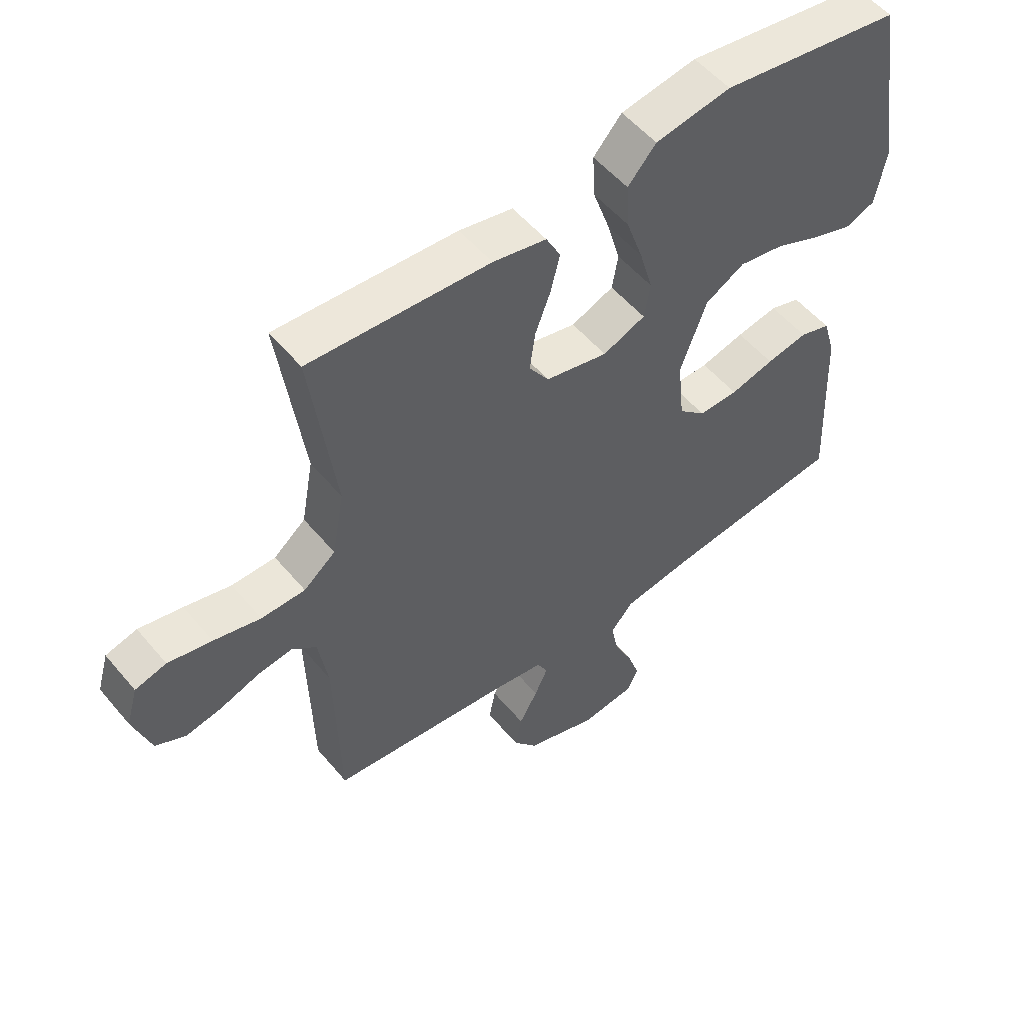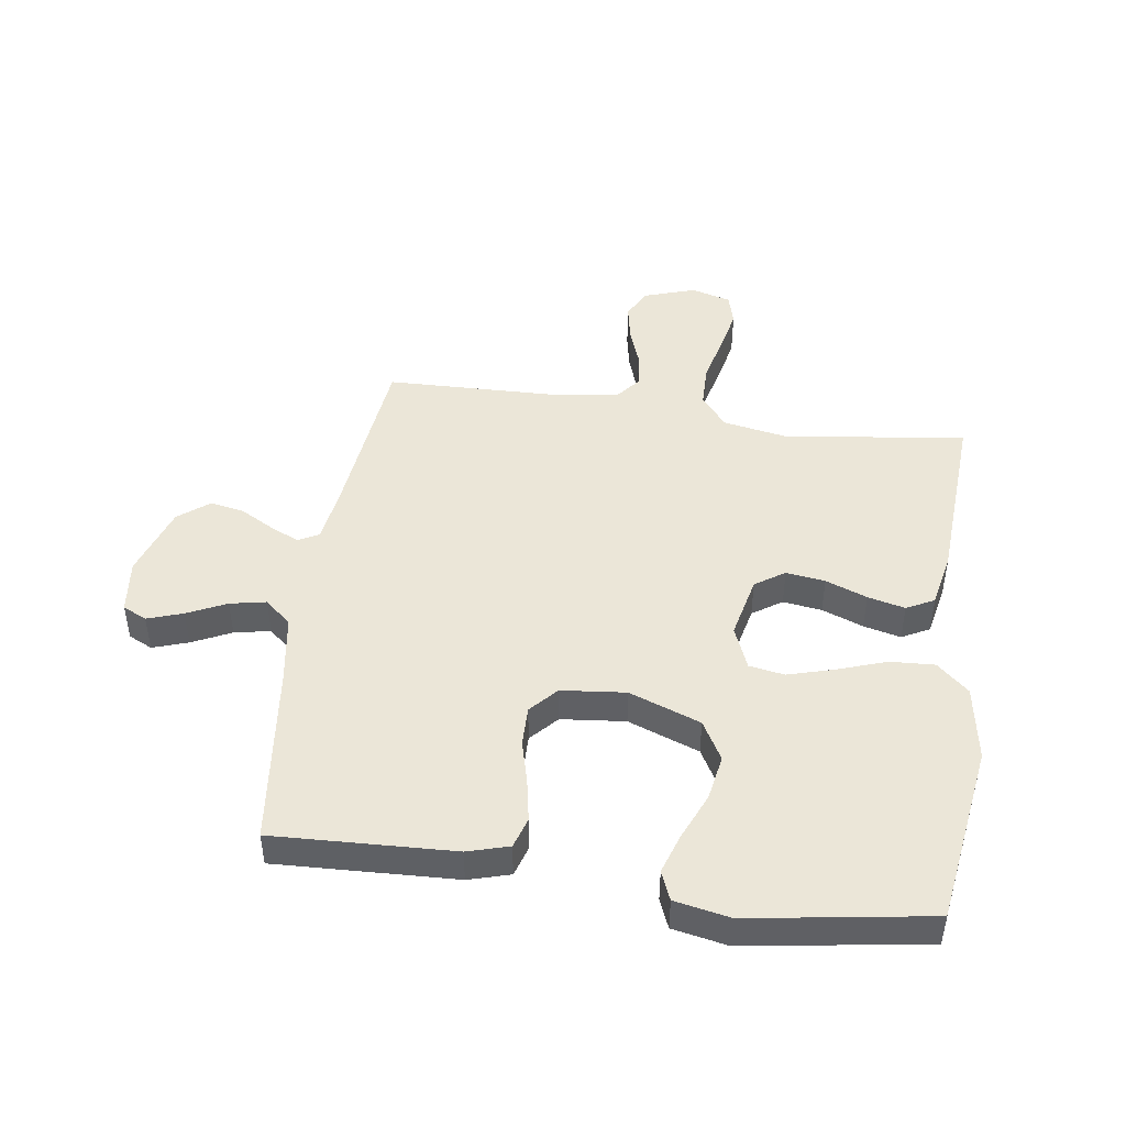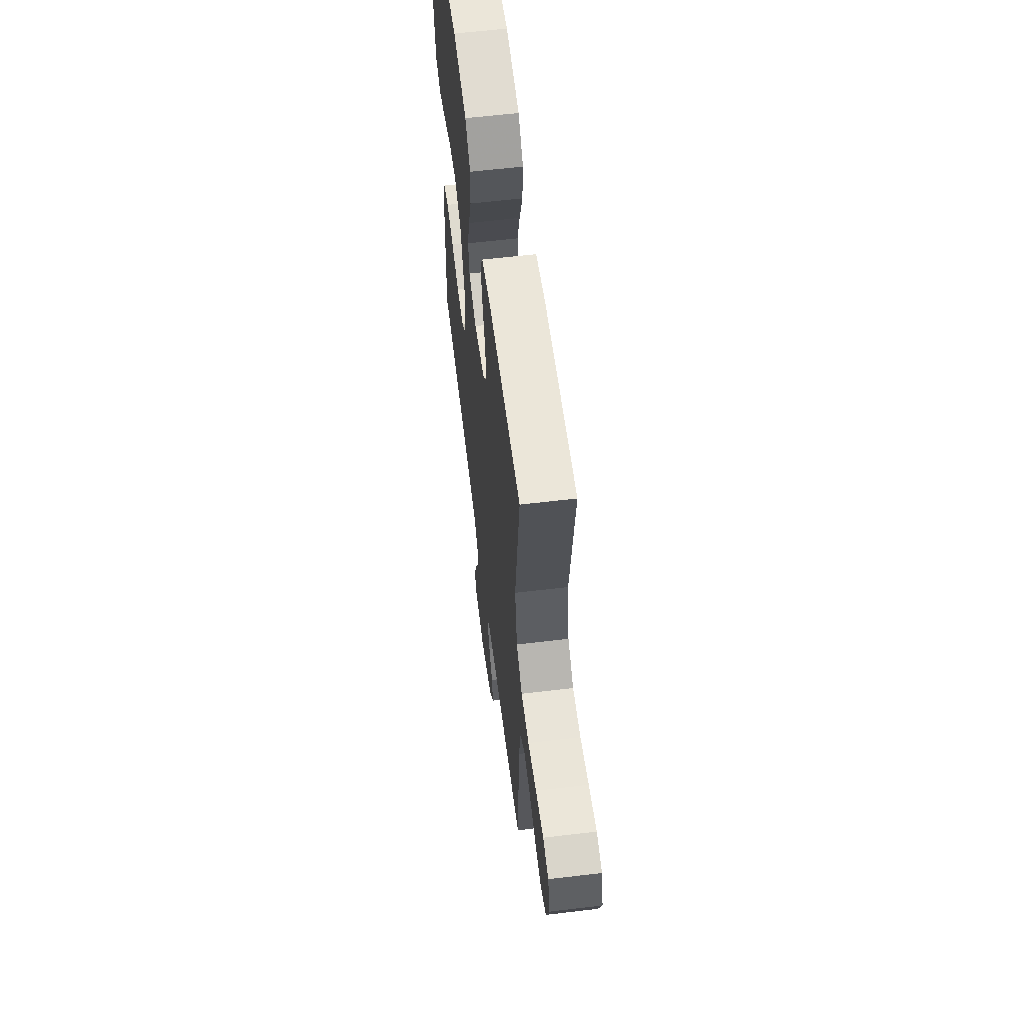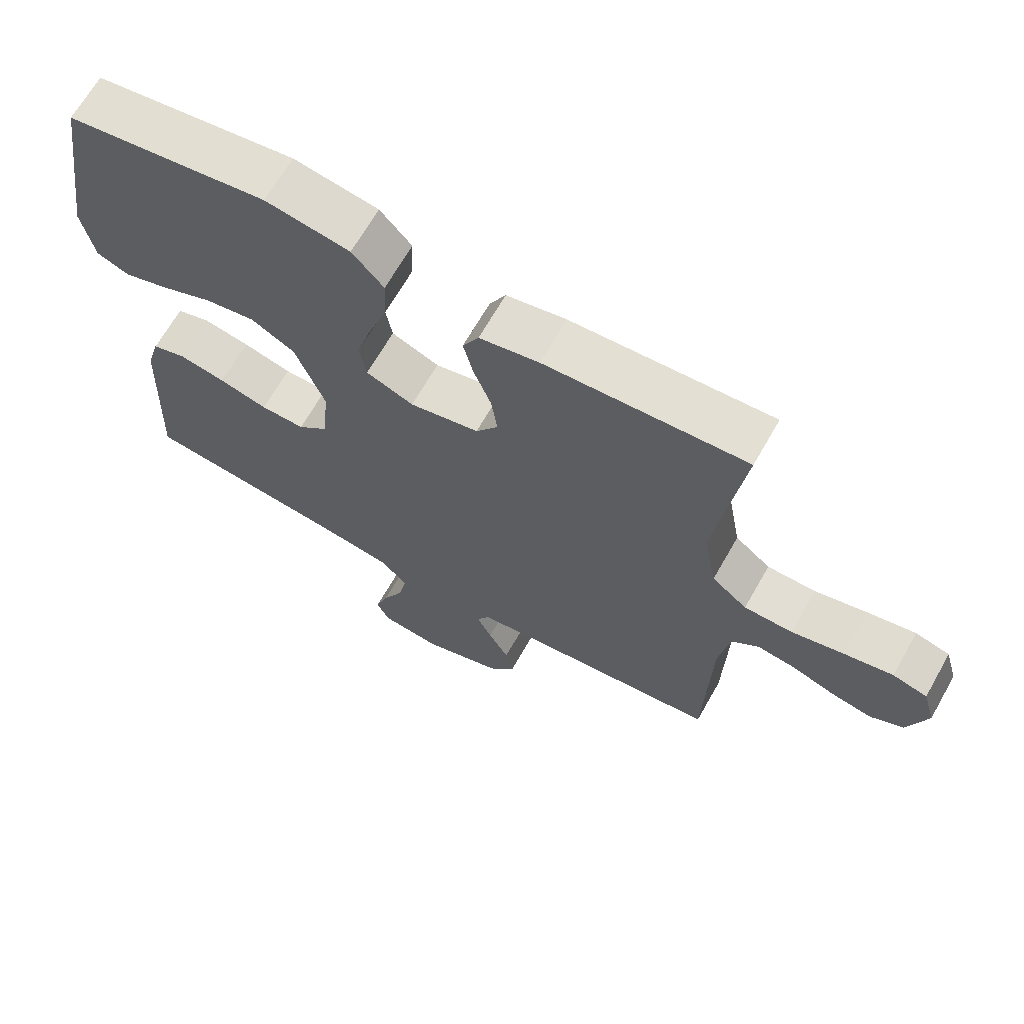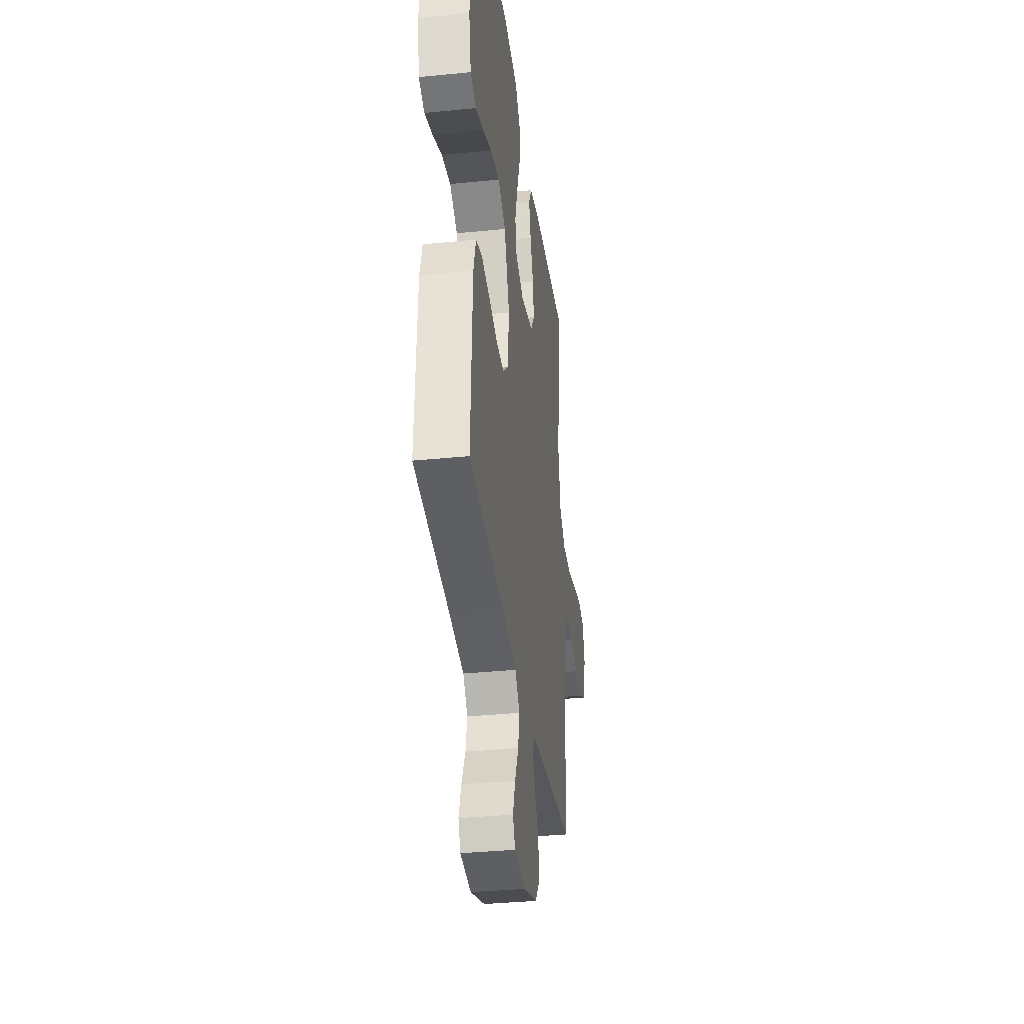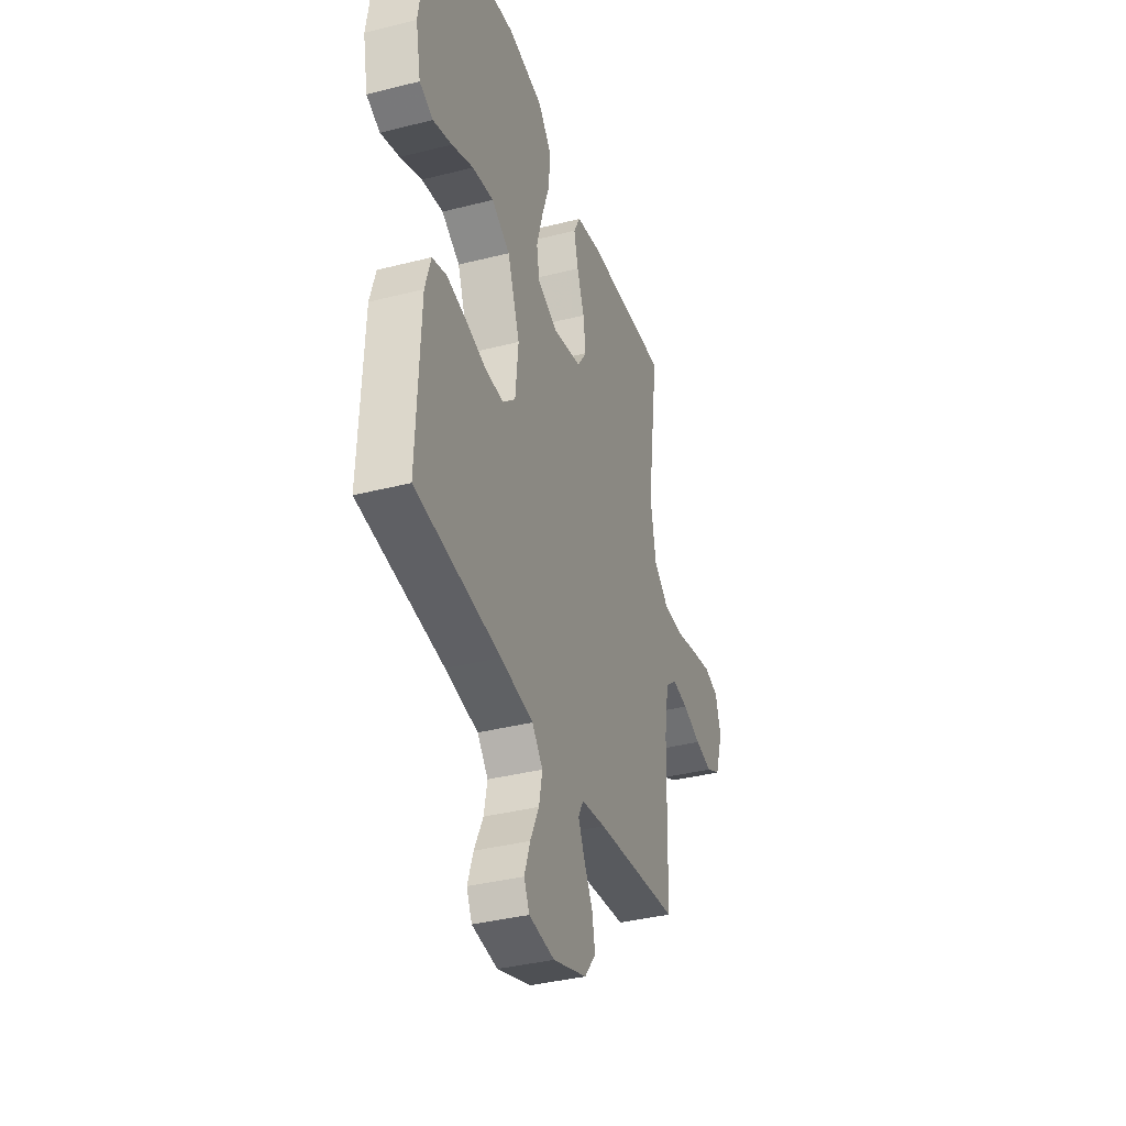
<metadata>
{"format":"obj","ext":"obj","renderer":"f3d","projection":"perspective","resolution":1024,"background":"white","views":[{"elev":53.6,"azim":141.1,"up":"+Z"},{"elev":46.5,"azim":-81.8,"up":"+Y"},{"elev":60.0,"azim":83.0,"up":"+Z"},{"elev":67.2,"azim":29.6,"up":"+Z"},{"elev":-34.4,"azim":-82.3,"up":"+Z"},{"elev":-37.0,"azim":-71.8,"up":"+Z"}]}
</metadata>
<code>
v -0.5 0.07 -0.5
v -0.487 0.07 -0.2
v -0.467 0.07 -0.131
v -0.416 0.07 -0.115
v -0.347 0.07 -0.128
v -0.274 0.07 -0.147
v -0.208 0.07 -0.148
v -0.163 0.07 -0.107
v -0.152 0.07 0
v -0.196 0.07 0.119
v -0.261 0.07 0.156
v -0.337 0.07 0.143
v -0.414 0.07 0.11
v -0.481 0.07 0.088
v -0.529 0.07 0.108
v -0.547 0.07 0.2
v -0.5 0.07 0.5
v -0.2 0.07 0.544
v -0.074 0.07 0.523
v -0.027 0.07 0.47
v -0.031 0.07 0.396
v -0.059 0.07 0.315
v -0.081 0.07 0.238
v -0.071 0.07 0.179
v 0 0.07 0.15
v 0.104 0.07 0.173
v 0.137 0.07 0.222
v 0.128 0.07 0.287
v 0.102 0.07 0.356
v 0.087 0.07 0.418
v 0.111 0.07 0.464
v 0.2 0.07 0.482
v 0.5 0.07 0.5
v 0.459 0.07 0.2
v 0.479 0.07 0.09
v 0.532 0.07 0.047
v 0.605 0.07 0.046
v 0.683 0.07 0.065
v 0.756 0.07 0.08
v 0.808 0.07 0.066
v 0.827 0.07 0
v 0.798 0.07 -0.087
v 0.748 0.07 -0.112
v 0.687 0.07 -0.1
v 0.622 0.07 -0.077
v 0.565 0.07 -0.069
v 0.524 0.07 -0.102
v 0.508 0.07 -0.2
v 0.5 0.07 -0.5
v 0.2 0.07 -0.533
v 0.114 0.07 -0.546
v 0.096 0.07 -0.58
v 0.118 0.07 -0.628
v 0.149 0.07 -0.684
v 0.16 0.07 -0.741
v 0.12 0.07 -0.792
v 0 0.07 -0.832
v -0.09 0.07 -0.821
v -0.109 0.07 -0.781
v -0.089 0.07 -0.722
v -0.058 0.07 -0.657
v -0.046 0.07 -0.597
v -0.084 0.07 -0.553
v -0.2 0.07 -0.535
v -0.5 0 -0.5
v -0.487 0 -0.2
v -0.467 0 -0.131
v -0.416 0 -0.115
v -0.347 0 -0.128
v -0.274 0 -0.147
v -0.208 0 -0.148
v -0.163 0 -0.107
v -0.152 0 0
v -0.196 0 0.119
v -0.261 0 0.156
v -0.337 0 0.143
v -0.414 0 0.11
v -0.481 0 0.088
v -0.529 0 0.108
v -0.547 0 0.2
v -0.5 0 0.5
v -0.2 0 0.544
v -0.074 0 0.523
v -0.027 0 0.47
v -0.031 0 0.396
v -0.059 0 0.315
v -0.081 0 0.238
v -0.071 0 0.179
v 0 0 0.15
v 0.104 0 0.173
v 0.137 0 0.222
v 0.128 0 0.287
v 0.102 0 0.356
v 0.087 0 0.418
v 0.111 0 0.464
v 0.2 0 0.482
v 0.5 0 0.5
v 0.459 0 0.2
v 0.479 0 0.09
v 0.532 0 0.047
v 0.605 0 0.046
v 0.683 0 0.065
v 0.756 0 0.08
v 0.808 0 0.066
v 0.827 0 0
v 0.798 0 -0.087
v 0.748 0 -0.112
v 0.687 0 -0.1
v 0.622 0 -0.077
v 0.565 0 -0.069
v 0.524 0 -0.102
v 0.508 0 -0.2
v 0.5 0 -0.5
v 0.2 0 -0.533
v 0.114 0 -0.546
v 0.096 0 -0.58
v 0.118 0 -0.628
v 0.149 0 -0.684
v 0.16 0 -0.741
v 0.12 0 -0.792
v 0 0 -0.832
v -0.09 0 -0.821
v -0.109 0 -0.781
v -0.089 0 -0.722
v -0.058 0 -0.657
v -0.046 0 -0.597
v -0.084 0 -0.553
v -0.2 0 -0.535
f 58 59 60 61
f 58 61 62
f 57 58 62
f 56 57 62
f 53 54 55 56
f 52 53 56 62
f 51 52 62 63
f 48 49 50
f 47 48 50 51
f 42 43 44 45
f 42 45 46
f 41 42 46
f 40 41 46
f 37 38 39 40
f 37 40 46
f 36 37 46 47
f 31 32 33 34
f 31 34 35
f 28 29 30 31
f 27 28 31 35
f 26 27 35 36
f 19 20 21 22
f 19 22 23
f 18 19 23
f 17 18 23 24
f 12 13 14 15
f 12 15 16 17
f 3 4 5 6
f 1 2 3 6
f 64 1 6 7
f 63 64 7 8
f 51 63 8 9
f 47 51 9 10
f 25 26 36 47
f 24 25 47 10
f 17 24 10 11
f 11 12 17
f 125 124 123 122
f 126 125 122
f 126 122 121
f 126 121 120
f 120 119 118 117
f 126 120 117 116
f 127 126 116 115
f 114 113 112
f 115 114 112 111
f 109 108 107 106
f 110 109 106
f 110 106 105
f 110 105 104
f 104 103 102 101
f 110 104 101
f 111 110 101 100
f 98 97 96 95
f 99 98 95
f 95 94 93 92
f 99 95 92 91
f 100 99 91 90
f 86 85 84 83
f 87 86 83
f 87 83 82
f 88 87 82 81
f 79 78 77 76
f 81 80 79 76
f 70 69 68 67
f 70 67 66 65
f 71 70 65 128
f 72 71 128 127
f 73 72 127 115
f 74 73 115 111
f 111 100 90 89
f 74 111 89 88
f 75 74 88 81
f 81 76 75
f 1 65 66 2
f 2 66 67 3
f 3 67 68 4
f 4 68 69 5
f 5 69 70 6
f 6 70 71 7
f 7 71 72 8
f 8 72 73 9
f 9 73 74 10
f 10 74 75 11
f 11 75 76 12
f 12 76 77 13
f 13 77 78 14
f 14 78 79 15
f 15 79 80 16
f 16 80 81 17
f 17 81 82 18
f 18 82 83 19
f 19 83 84 20
f 20 84 85 21
f 21 85 86 22
f 22 86 87 23
f 23 87 88 24
f 24 88 89 25
f 25 89 90 26
f 26 90 91 27
f 27 91 92 28
f 28 92 93 29
f 29 93 94 30
f 30 94 95 31
f 31 95 96 32
f 32 96 97 33
f 33 97 98 34
f 34 98 99 35
f 35 99 100 36
f 36 100 101 37
f 37 101 102 38
f 38 102 103 39
f 39 103 104 40
f 40 104 105 41
f 41 105 106 42
f 42 106 107 43
f 43 107 108 44
f 44 108 109 45
f 45 109 110 46
f 46 110 111 47
f 47 111 112 48
f 48 112 113 49
f 49 113 114 50
f 50 114 115 51
f 51 115 116 52
f 52 116 117 53
f 53 117 118 54
f 54 118 119 55
f 55 119 120 56
f 56 120 121 57
f 57 121 122 58
f 58 122 123 59
f 59 123 124 60
f 60 124 125 61
f 61 125 126 62
f 62 126 127 63
f 63 127 128 64
f 64 128 65 1

</code>
